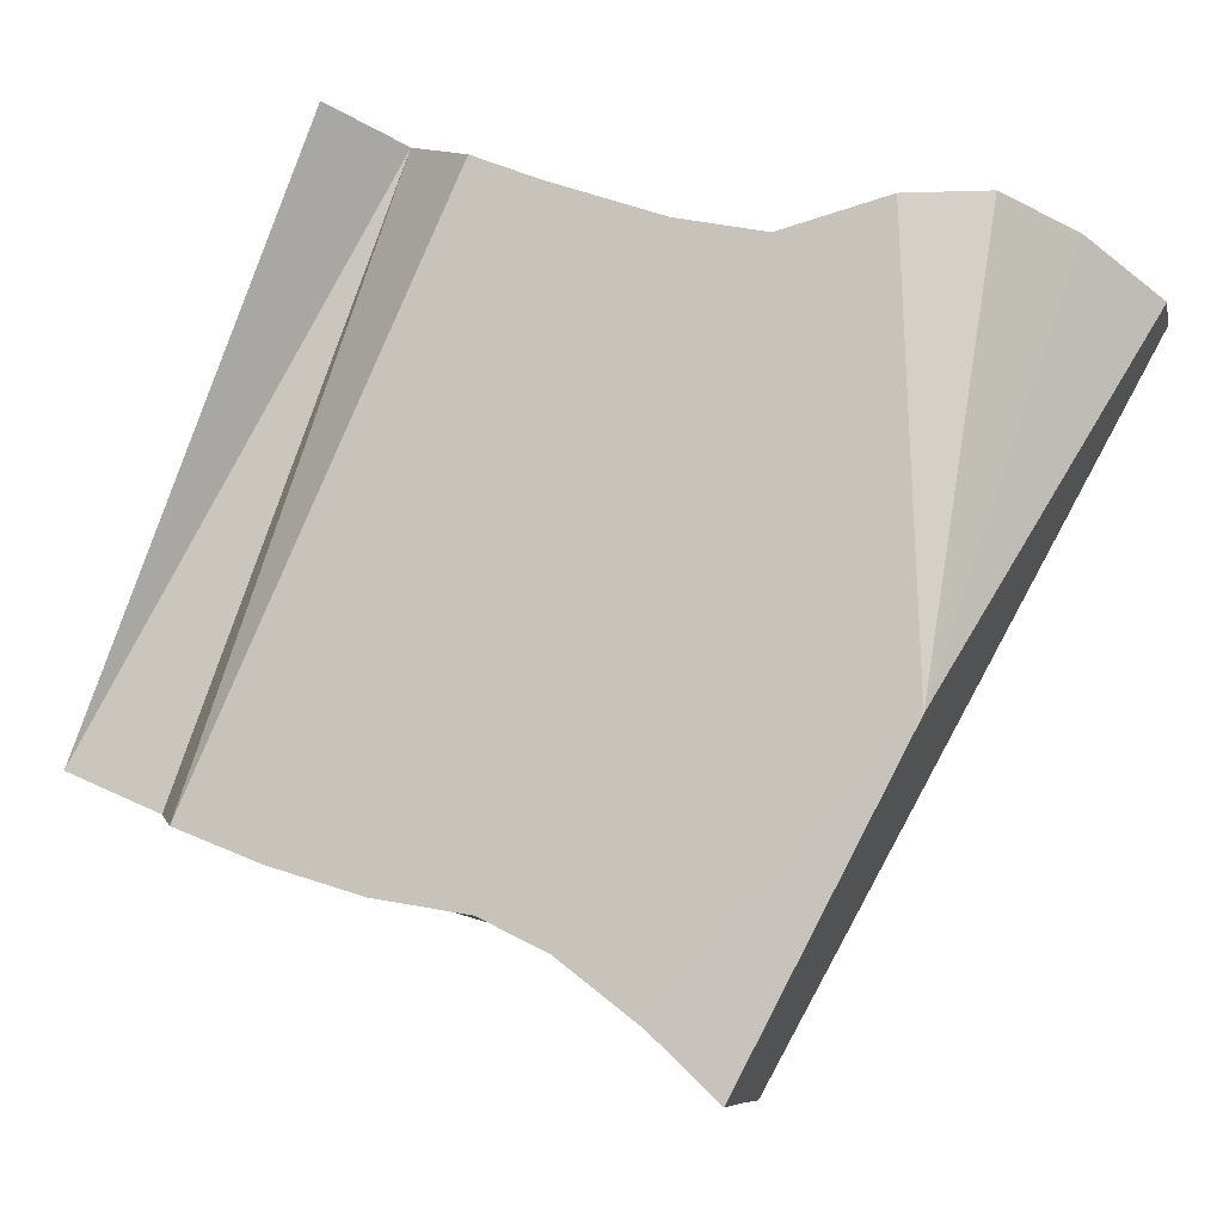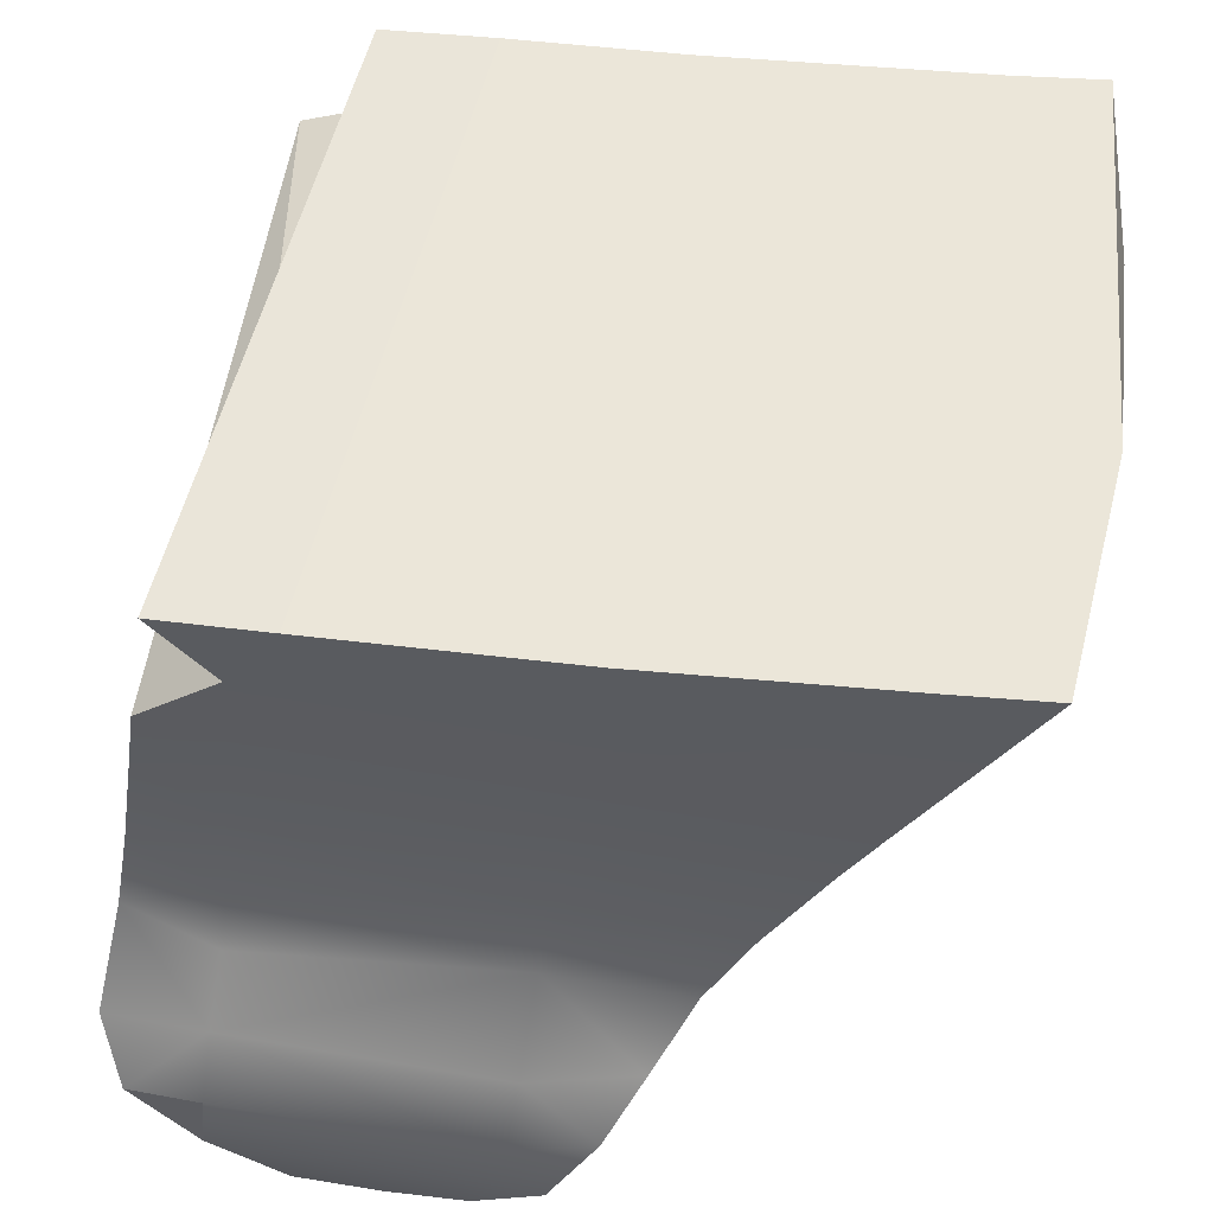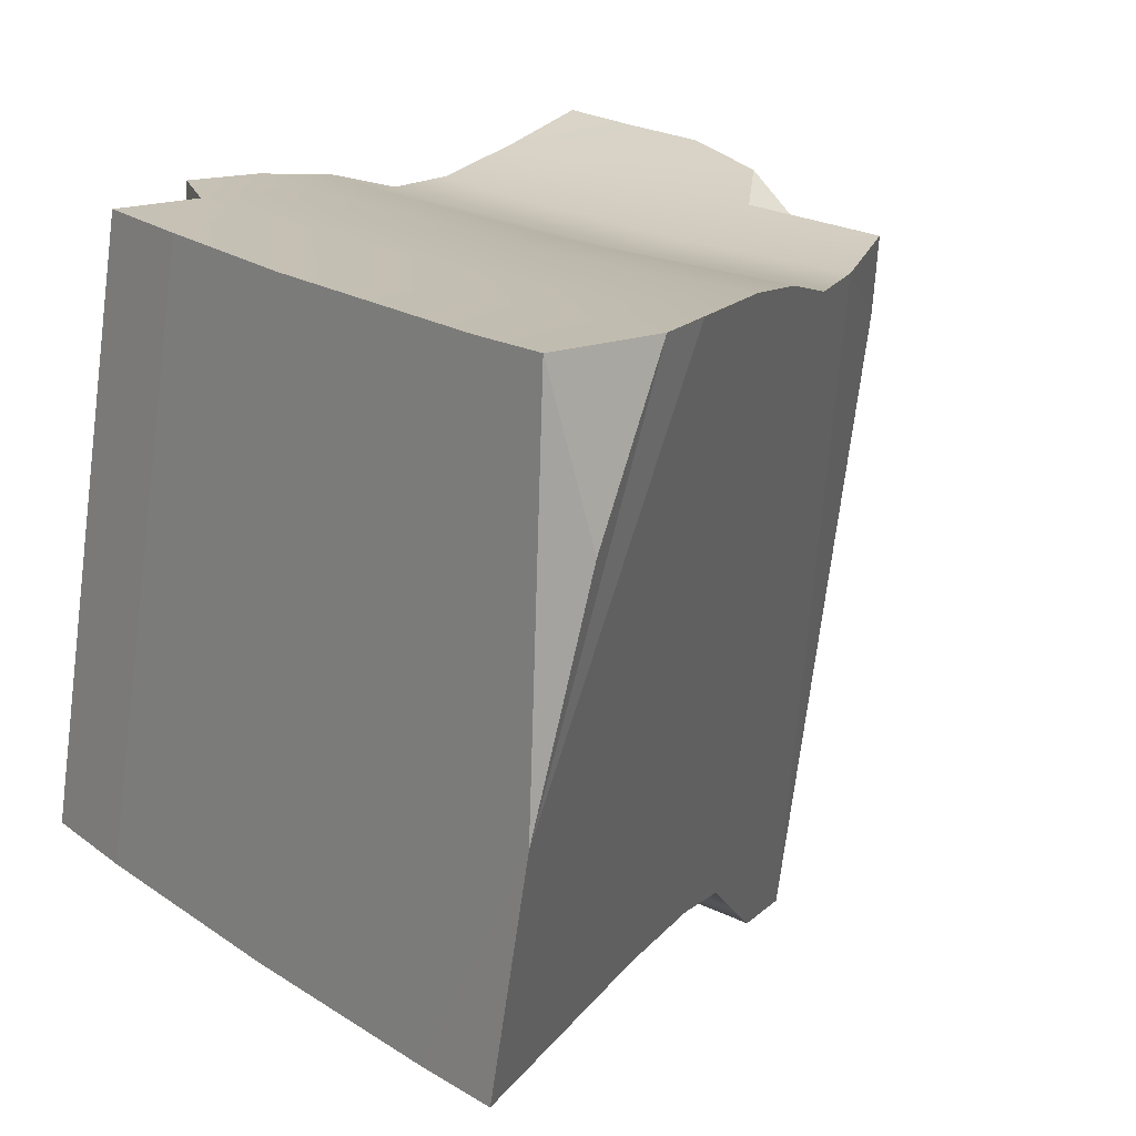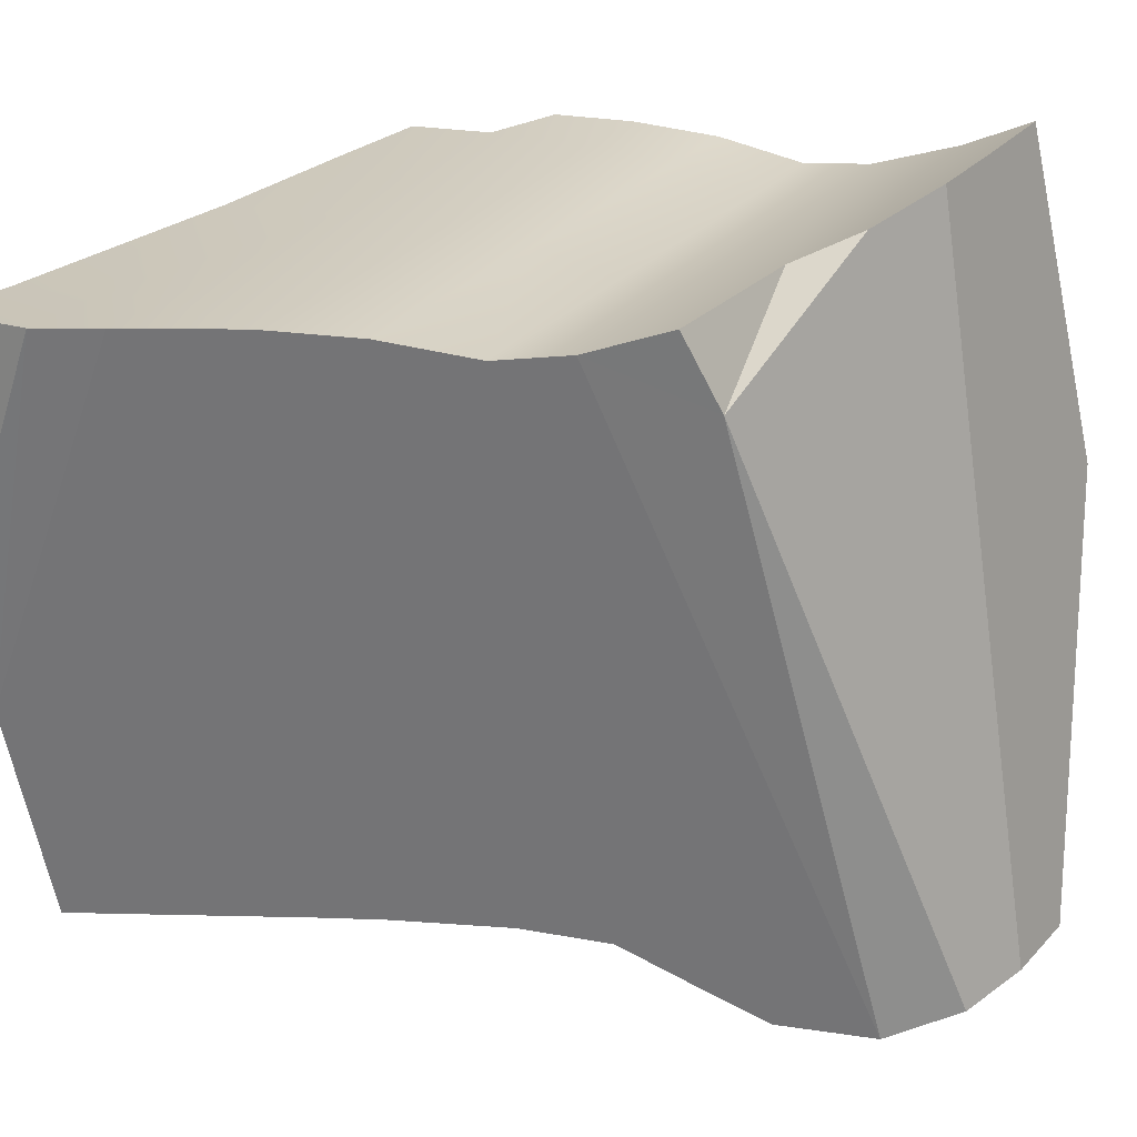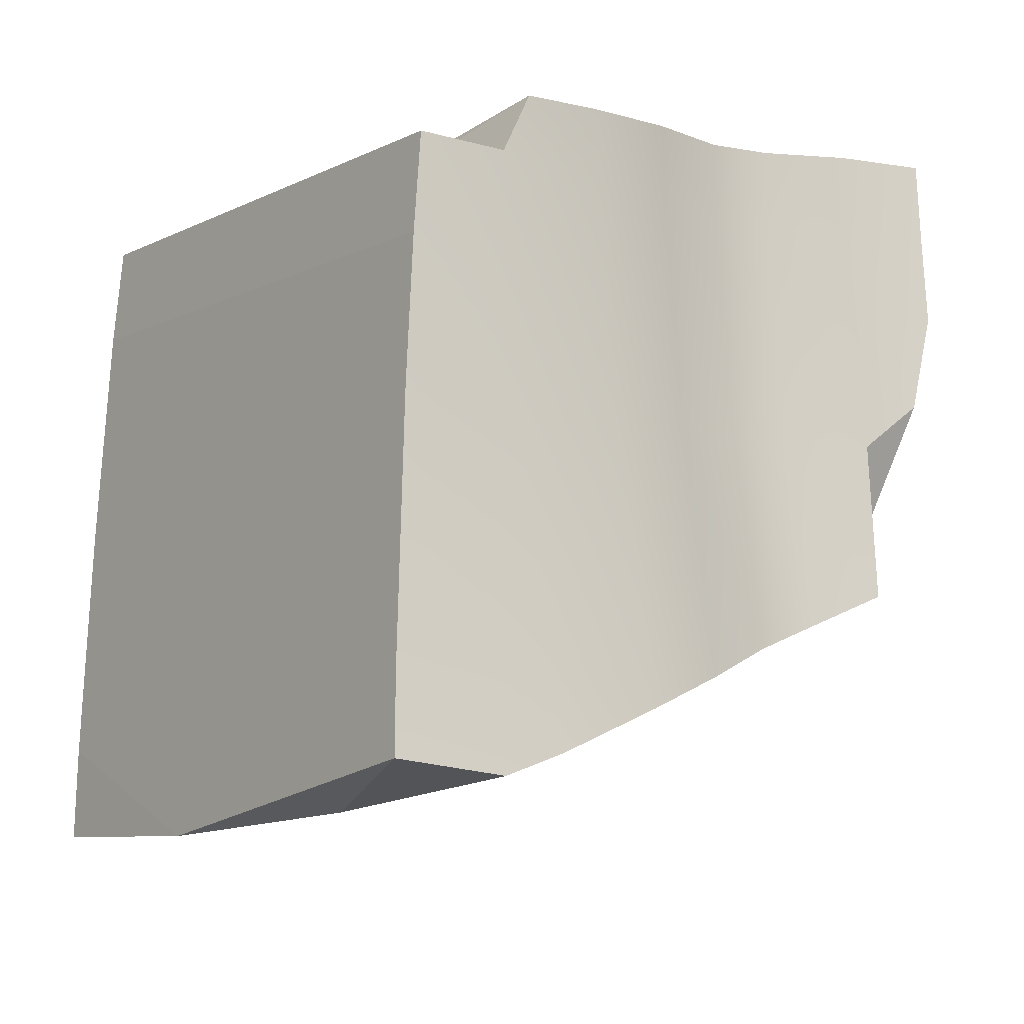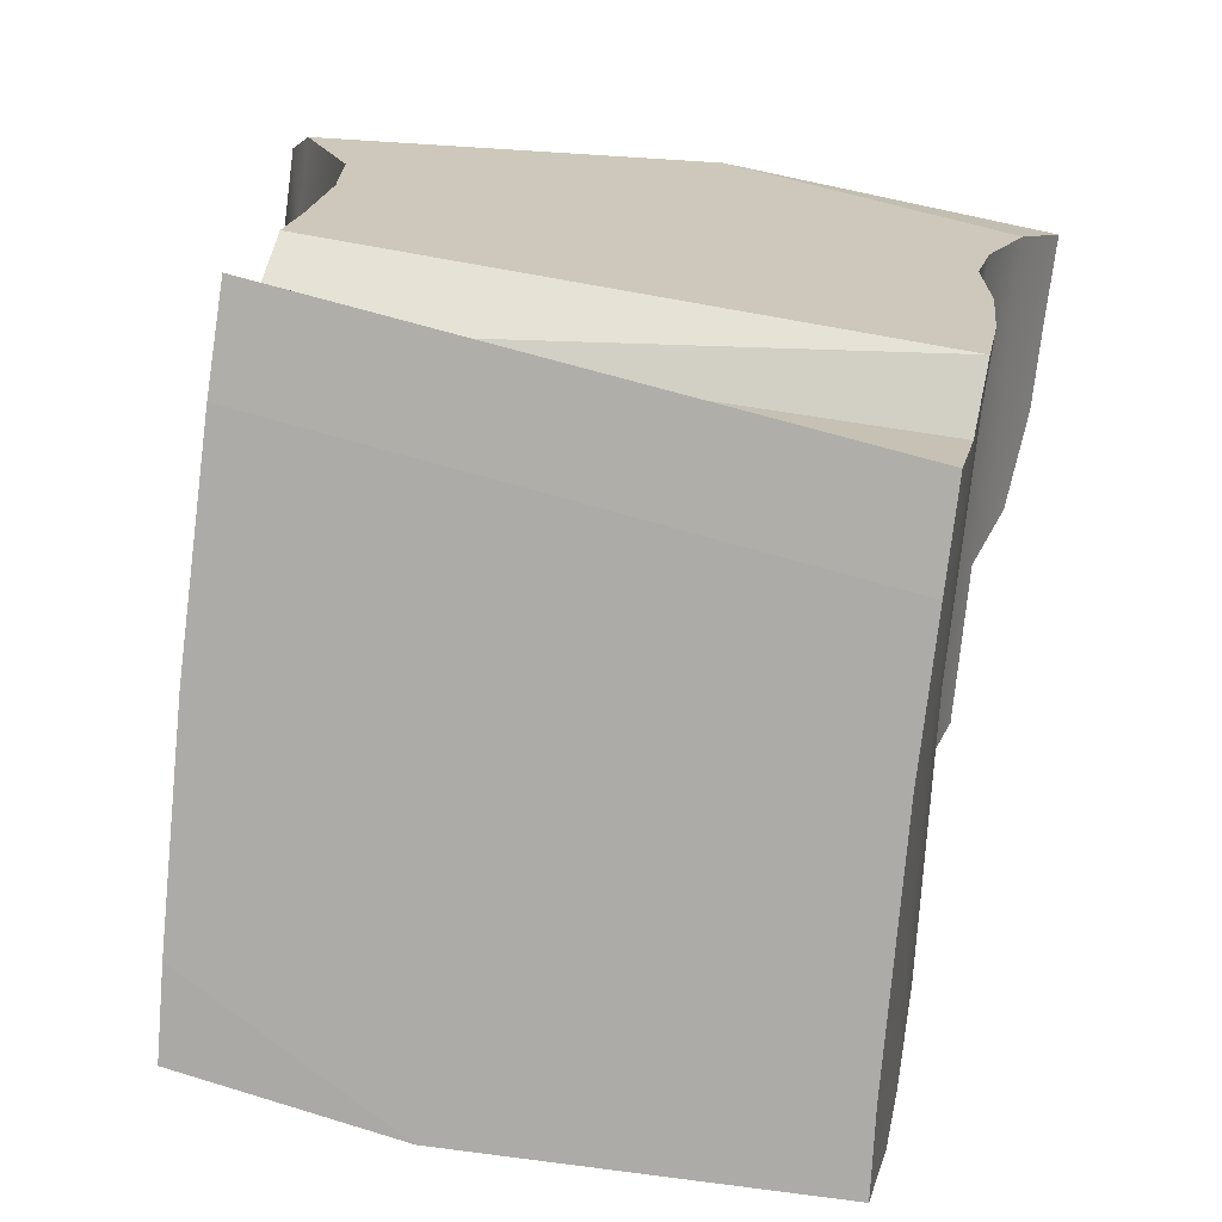
<metadata>
{"format":"obj","ext":"obj","renderer":"f3d","projection":"perspective","resolution":1024,"background":"white","views":[{"elev":78.1,"azim":21.8,"up":"+Y"},{"elev":-35.5,"azim":-86.1,"up":"+Z"},{"elev":11.3,"azim":-35.8,"up":"+Z"},{"elev":20.0,"azim":43.0,"up":"+Z"},{"elev":-25.5,"azim":-37.8,"up":"+Y"},{"elev":7.6,"azim":-80.8,"up":"+Y"}]}
</metadata>
<code>
o TeapotHandle_cell.103_TeapotHandle_cell.139
v -0.2383 -1.28 0.07208
v -0.2296 -1.278 0.07225
v -0.2228 -1.277 0.0718
v -0.2351 -1.298 0.0697
v -0.2264 -1.296 0.0699
v -0.2196 -1.295 0.06949
v -0.2362 -1.317 0.06768
v -0.2312 -1.316 0.06796
v -0.2163 -1.276 0.0705
v -0.2112 -1.275 0.07098
v -0.2045 -1.275 0.07298
v -0.2132 -1.294 0.06822
v -0.2081 -1.293 0.06872
v -0.2015 -1.292 0.07076
v -0.2395 -1.274 0.02793
v -0.2341 -1.273 0.02818
v -0.2247 -1.271 0.02836
v -0.2175 -1.27 0.02788
v -0.2126 -1.269 0.02648
v -0.236 -1.293 0.02535
v -0.2306 -1.292 0.02563
v -0.2257 -1.291 0.0258
v -0.2174 -1.29 0.02572
v -0.2113 -1.288 0.02484
v -0.2086 -1.268 0.02299
v -0.2035 -1.267 0.02071
v -0.2052 -1.287 0.02053
v -0.2002 -1.286 0.01827
v -0.1972 -1.263 0.05202
v -0.2426 -1.323 0.03894
v -0.1983 -1.301 0.06383
v -0.2393 -1.325 0.0553
v -0.1996 -1.268 0.07645
v -0.1986 -1.274 0.07554
v -0.2054 -1.268 0.07404
v -0.1981 -1.288 0.07286
v -0.1976 -1.281 0.07463
v -0.1999 -1.303 0.06932
v -0.1985 -1.266 0.02057
v -0.212 -1.269 0.07197
v -0.2171 -1.27 0.07145
v -0.1911 -1.277 0.02015
v -0.1921 -1.271 0.02096
v -0.1915 -1.282 0.01908
v -0.1948 -1.288 0.01782
v -0.2009 -1.292 0.01826
v -0.2051 -1.307 0.06738
v -0.2098 -1.309 0.0667
v -0.2042 -1.262 0.02153
v -0.2095 -1.261 0.0241
v -0.2303 -1.273 0.07306
v -0.2235 -1.272 0.07268
v -0.2049 -1.295 0.02092
v -0.2092 -1.298 0.02389
v -0.2148 -1.302 0.02454
v -0.2156 -1.263 0.02836
v -0.2217 -1.265 0.0292
v -0.2299 -1.266 0.02924
v -0.2348 -1.268 0.02904
v -0.2453 -1.281 0.07175
v -0.2366 -1.275 0.07291
v -0.2444 -1.3 0.06918
v -0.2451 -1.289 0.07072
v -0.2224 -1.307 0.02432
v -0.2269 -1.31 0.02397
v -0.2319 -1.313 0.0235
v -0.244 -1.307 0.06845
v -0.2433 -1.319 0.06722
v -0.2451 -1.27 0.02839
v -0.2439 -1.295 0.02488
v -0.2429 -1.312 0.02311
v -0.2449 -1.278 0.02722
v -0.2157 -1.313 0.06775
v -0.2218 -1.317 0.068
v -0.2297 -1.322 0.06758
v -0.2343 -1.325 0.06722
v -0.2372 -1.316 0.02301
v -0.2424 -1.319 0.02252
v -0.243 -1.325 0.06678
v -0.2042 -1.262 0.02153
v -0.2035 -1.267 0.02071
v -0.1986 -1.274 0.07554
v -0.1996 -1.268 0.07645
v -0.1976 -1.281 0.07463
v -0.1981 -1.288 0.07286
v -0.1915 -1.282 0.01908
v -0.1911 -1.277 0.02015
v -0.1921 -1.271 0.02096
v -0.2453 -1.281 0.07175
v -0.2451 -1.289 0.07072
v -0.2444 -1.3 0.06918
v -0.2224 -1.307 0.02432
v -0.2269 -1.31 0.02397
v -0.244 -1.307 0.06845
v -0.2433 -1.319 0.06722
v -0.2439 -1.295 0.02488
v -0.2429 -1.312 0.02311
v -0.2449 -1.278 0.02722
v -0.2372 -1.316 0.02301
v -0.2424 -1.319 0.02252
v -0.243 -1.325 0.06678
v -0.2366 -1.275 0.07291
v -0.2383 -1.28 0.07208
v -0.2218 -1.317 0.068
v -0.2157 -1.313 0.06775
v -0.2054 -1.268 0.07404
v -0.2015 -1.292 0.07076
v -0.2051 -1.307 0.06738
v -0.1999 -1.303 0.06932
v -0.1985 -1.266 0.02057
v -0.212 -1.269 0.07197
v -0.2171 -1.27 0.07145
v -0.1948 -1.288 0.01782
v -0.2009 -1.292 0.01826
v -0.2098 -1.309 0.0667
v -0.2049 -1.295 0.02092
v -0.2095 -1.261 0.0241
v -0.2235 -1.272 0.07268
v -0.2156 -1.263 0.02836
v -0.2303 -1.273 0.07306
v -0.2092 -1.298 0.02389
v -0.2148 -1.302 0.02454
v -0.2217 -1.265 0.0292
v -0.2299 -1.266 0.02924
v -0.2348 -1.268 0.02904
v -0.2319 -1.313 0.0235
v -0.2395 -1.274 0.02793
v -0.2451 -1.27 0.02839
v -0.2297 -1.322 0.06758
v -0.2343 -1.325 0.06722
f 30 32 79
f 30 76 32
f 99 66 30
f 31 36 14
f 29 35 83
f 32 76 79
f 29 83 82
f 15 1 102
f 88 39 29
f 30 67 70
f 39 80 29
f 47 31 109
f 45 86 31
f 97 100 30
f 58 52 41
f 48 73 64
f 98 60 69
f 76 30 75
f 100 99 30
f 66 74 30
f 75 30 74
f 31 86 87
f 87 37 36
f 14 109 31
f 87 36 31
f 37 87 29
f 88 29 87
f 82 37 29
f 102 59 15
f 15 69 60
f 60 1 15
f 63 98 70
f 70 97 30
f 30 79 68
f 68 67 30
f 91 63 70
f 70 67 91
f 39 26 80
f 47 45 31
f 35 29 40
f 80 50 29
f 29 50 56
f 40 29 41
f 29 56 57
f 51 52 58
f 41 29 57
f 58 59 51
f 41 57 58
f 102 51 59
f 74 66 65
f 74 65 64
f 48 64 55
f 45 47 53
f 53 46 45
f 54 53 47
f 47 48 54
f 74 64 73
f 54 48 55
f 98 63 60
f 89 4 103
f 103 5 2
f 2 6 3
f 7 4 62
f 8 5 4
f 5 105 6
f 101 7 95
f 7 129 8
f 8 129 104
f 3 12 9
f 9 13 10
f 10 107 11
f 11 107 85
f 11 84 34
f 6 115 12
f 12 108 13
f 13 38 107
f 127 21 20
f 16 22 21
f 16 17 22
f 17 23 22
f 17 18 23
f 18 24 23
f 18 19 24
f 19 25 24
f 96 126 77
f 20 93 126
f 21 92 93
f 22 122 92
f 23 121 122
f 25 27 24
f 25 28 27
f 110 28 81
f 24 116 121
f 27 114 116
f 27 28 114
f 28 113 114
f 123 18 17
f 119 117 25
f 94 7 62
f 112 10 111
f 120 3 118
f 127 125 16
f 72 128 127
f 124 123 17
f 123 119 18
f 71 77 78
f 111 11 106
f 33 11 34
f 117 49 25
f 61 2 120
f 124 17 16
f 42 113 110
f 72 20 96
f 119 25 19
f 125 124 16
f 118 9 112
f 119 19 18
f 89 90 62
f 25 49 81
f 89 62 4
f 103 4 5
f 2 5 6
f 7 8 4
f 8 104 5
f 5 104 105
f 101 130 7
f 7 130 129
f 3 6 12
f 9 12 13
f 10 13 107
f 11 85 84
f 6 105 115
f 12 115 108
f 13 108 38
f 127 16 21
f 96 20 126
f 20 21 93
f 21 22 92
f 22 23 122
f 23 24 121
f 25 81 28
f 110 113 28
f 24 27 116
f 94 95 7
f 112 9 10
f 120 2 3
f 71 96 77
f 111 10 11
f 33 106 11
f 61 103 2
f 113 42 44
f 43 42 110
f 72 127 20
f 118 3 9

</code>
